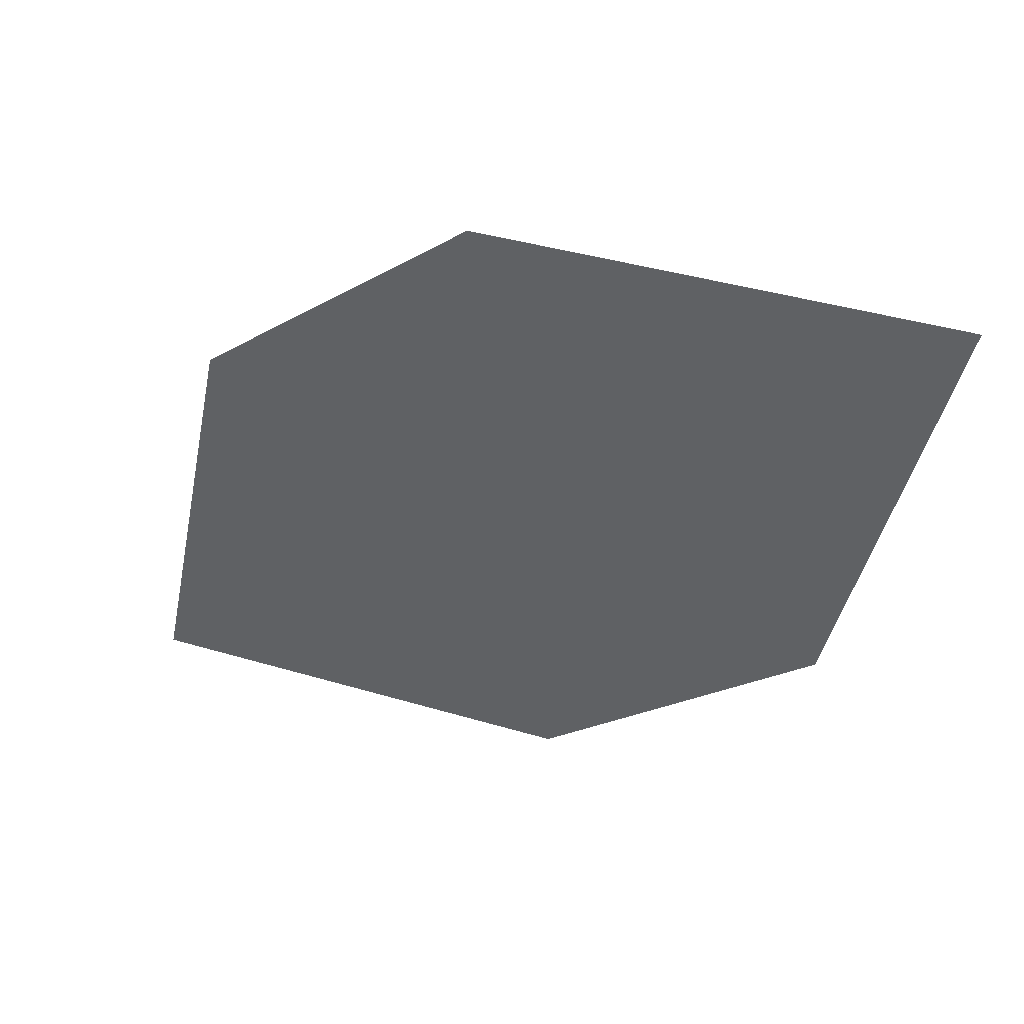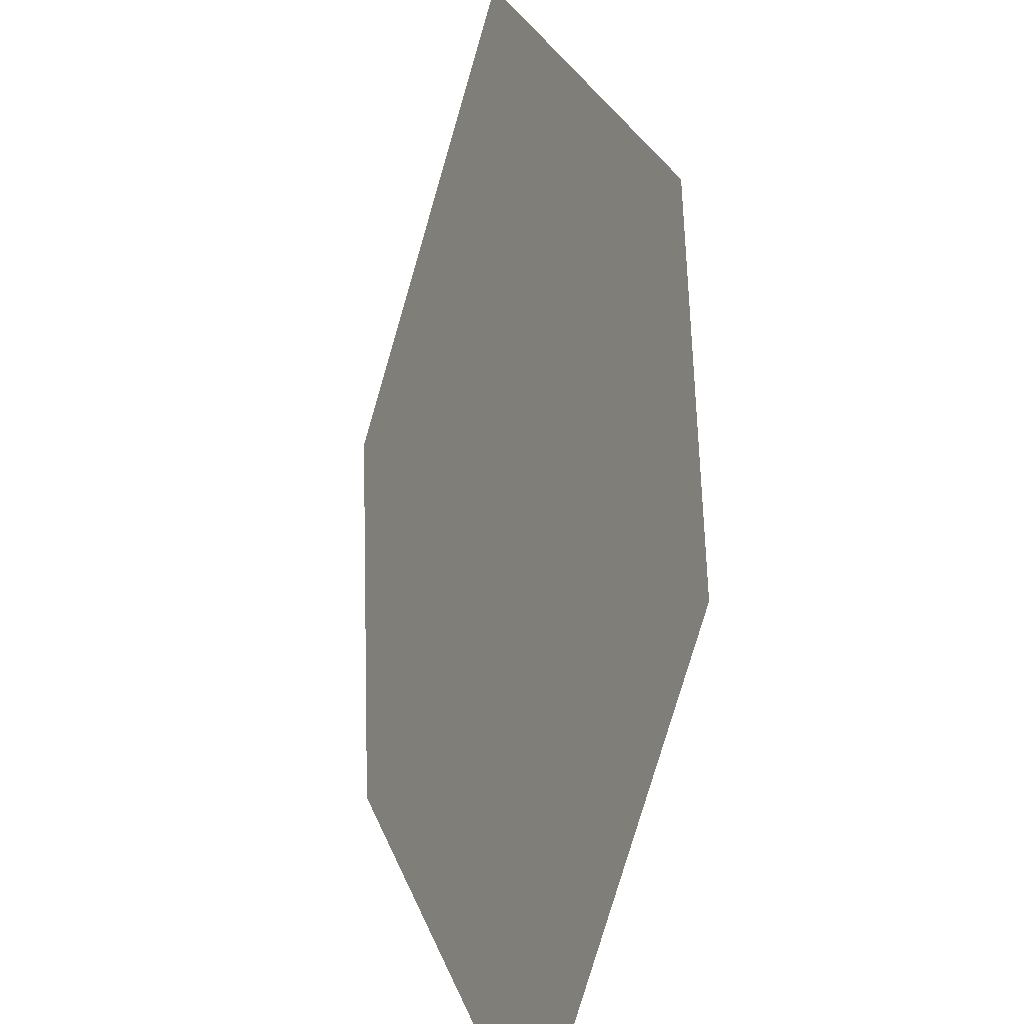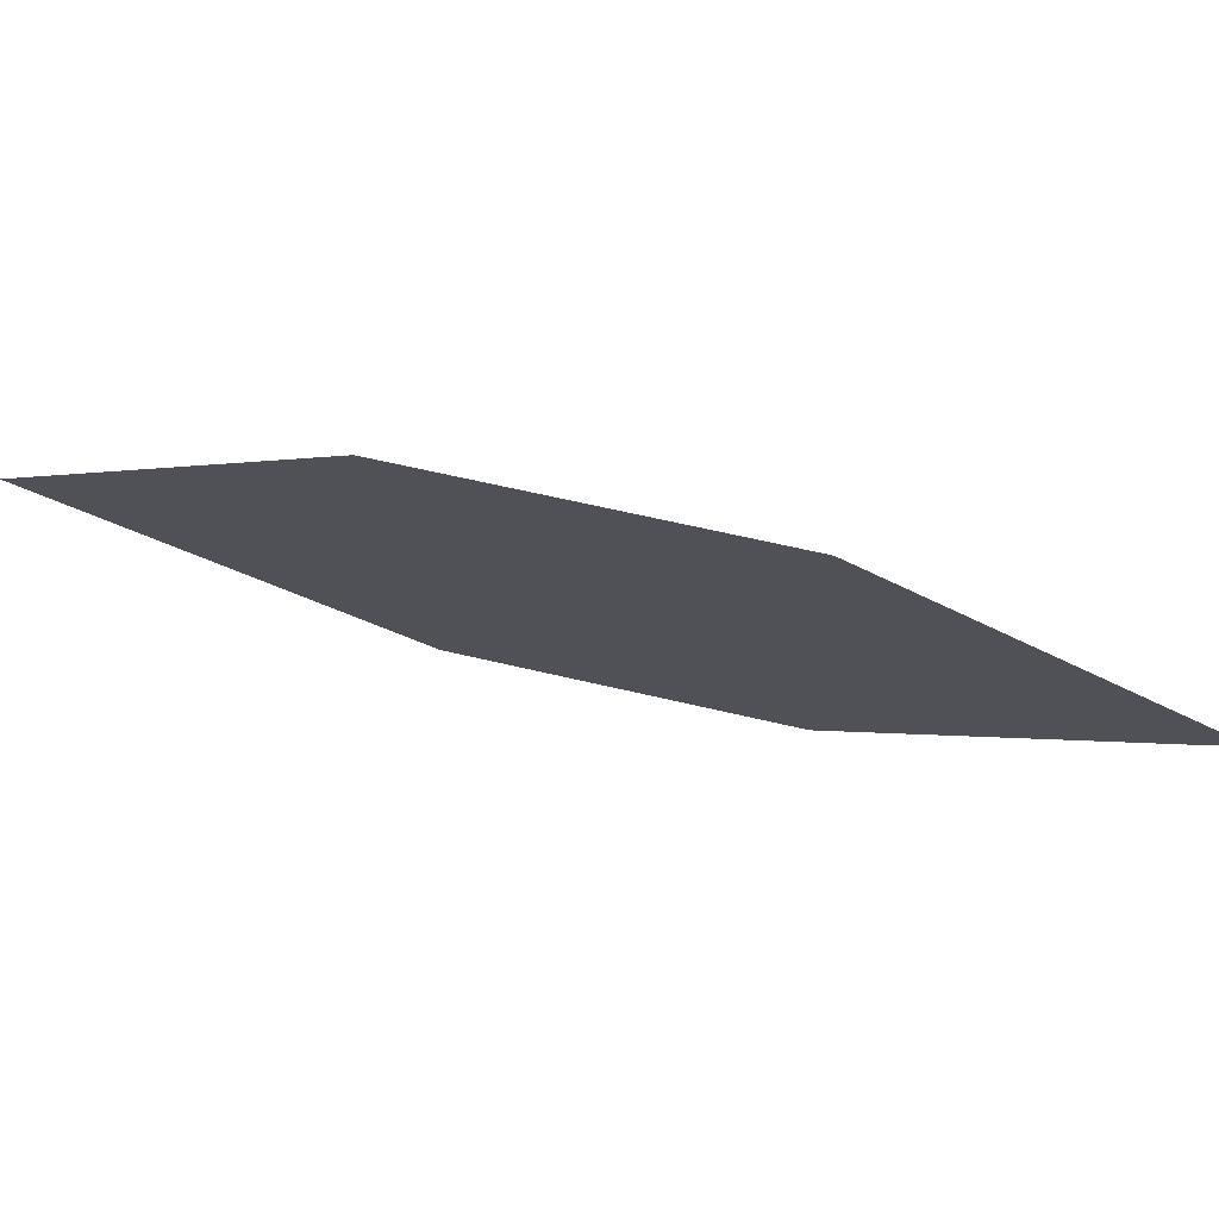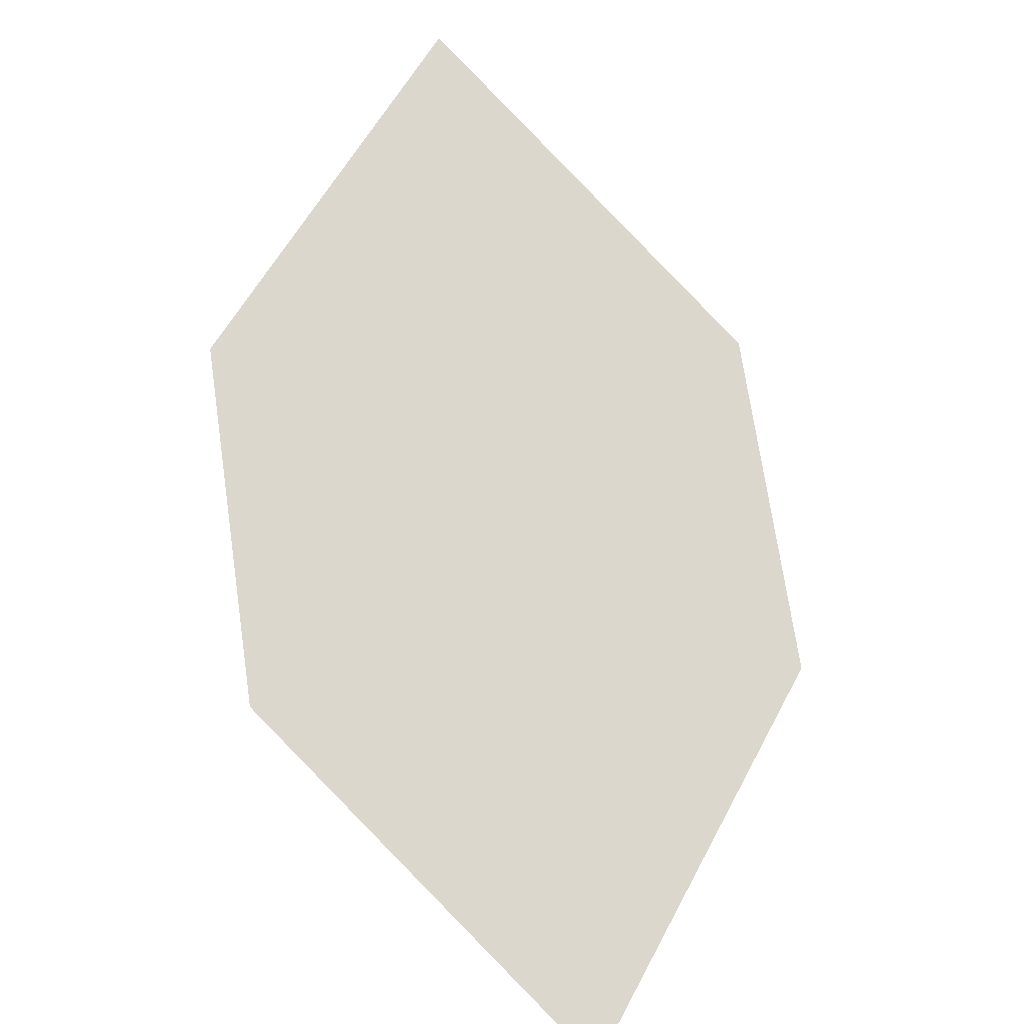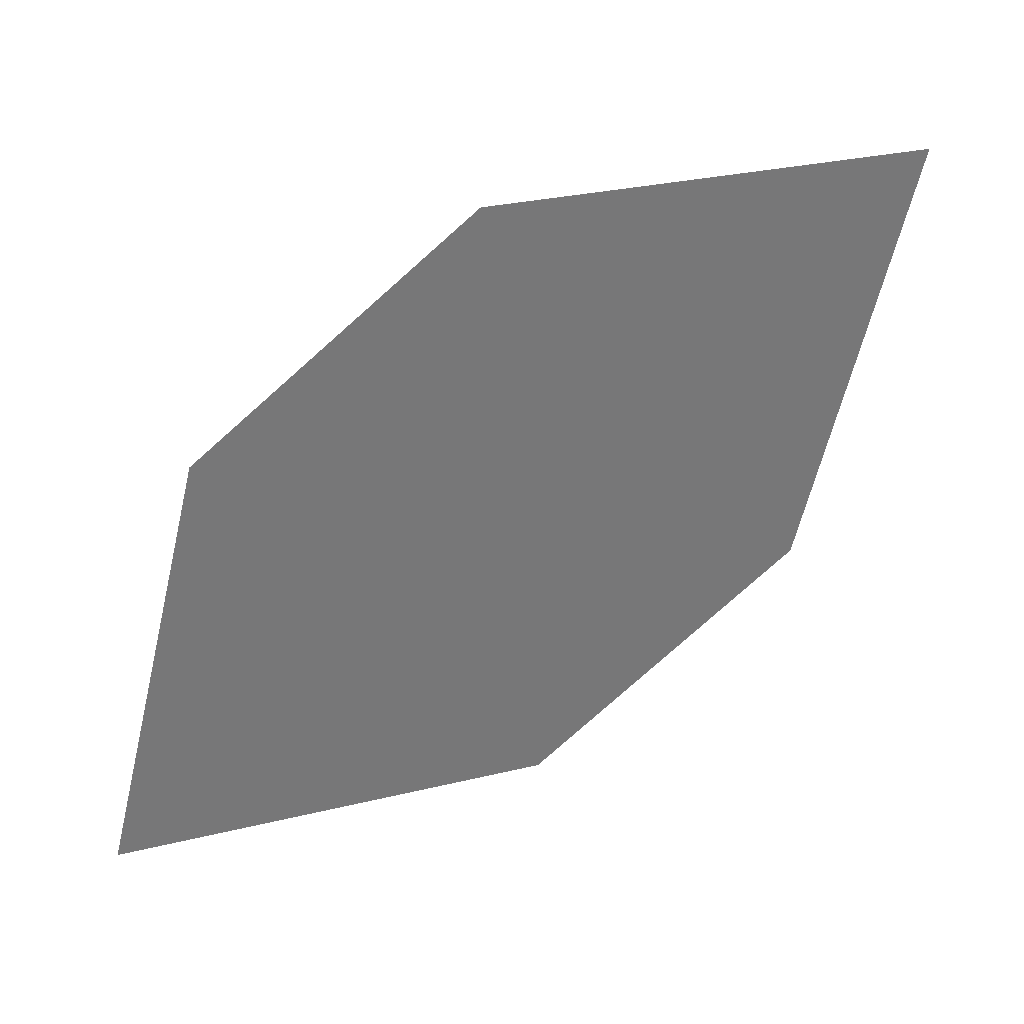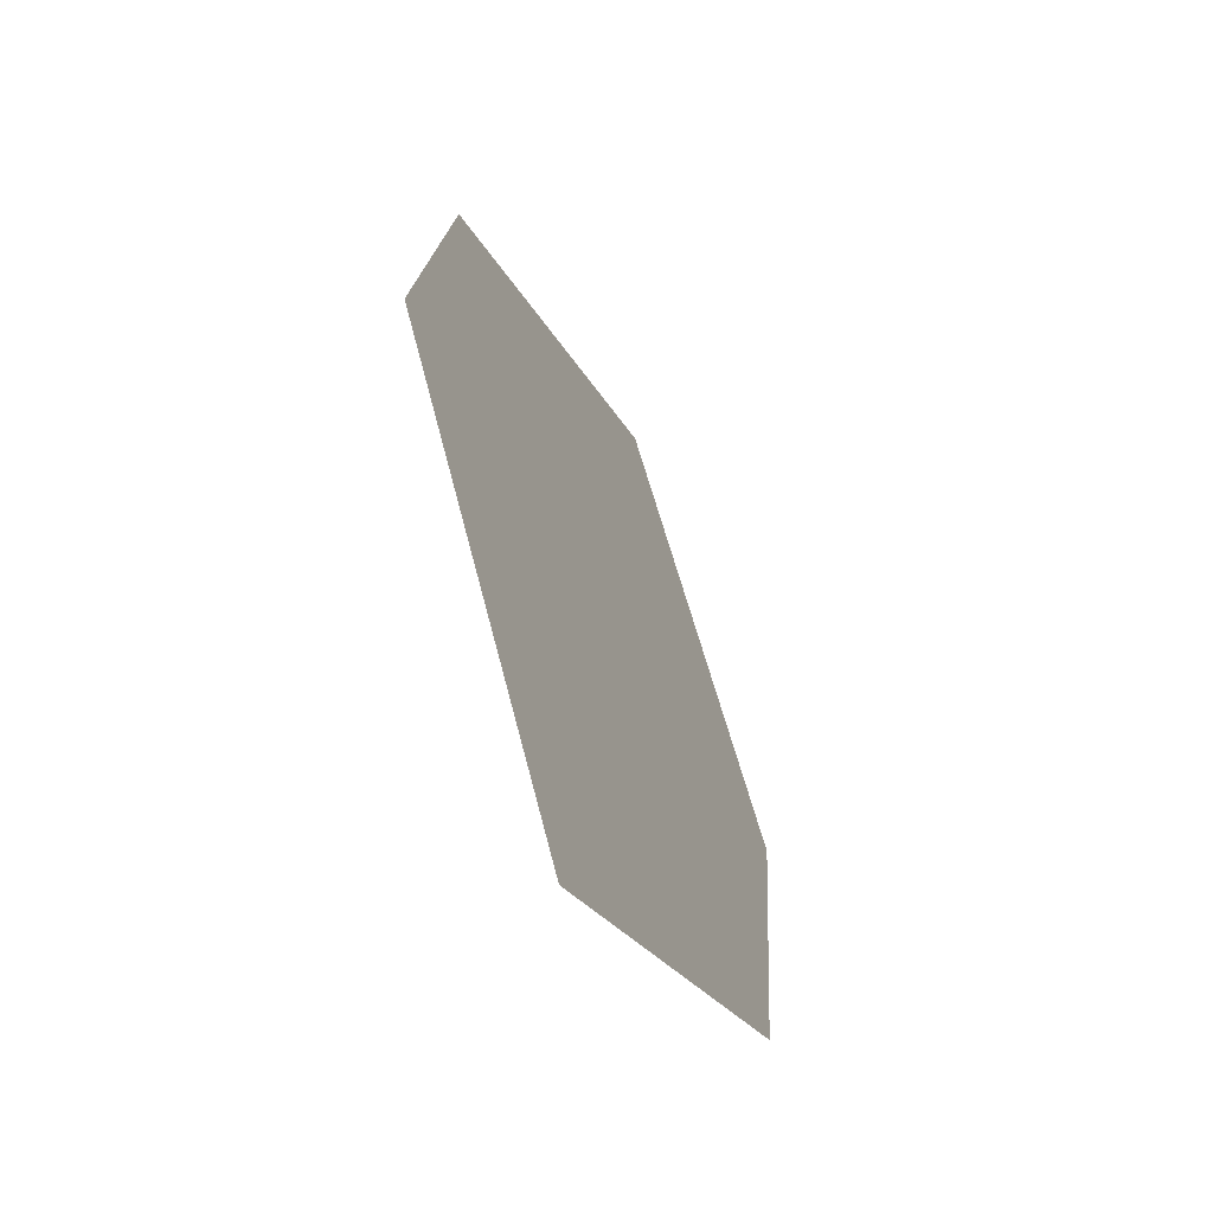
<metadata>
{"format":"obj","ext":"obj","renderer":"f3d","projection":"perspective","resolution":1024,"background":"white","views":[{"elev":-41.1,"azim":86.0,"up":"+Y"},{"elev":24.5,"azim":71.2,"up":"+Z"},{"elev":0.7,"azim":50.3,"up":"+Y"},{"elev":60.4,"azim":125.5,"up":"+Y"},{"elev":-62.2,"azim":-96.0,"up":"+Y"},{"elev":59.4,"azim":-102.6,"up":"+Z"}]}
</metadata>
<code>
o leaves.194
v -0.1187 0.03418 1.666
v -0.1249 0.05317 1.719
v -0.2124 0.06171 1.756
v -0.1749 0.03354 1.673
v -0.2062 0.04272 1.703
v -0.1561 0.06235 1.749
f 1 2 6 3
f 1 3 5 4

</code>
